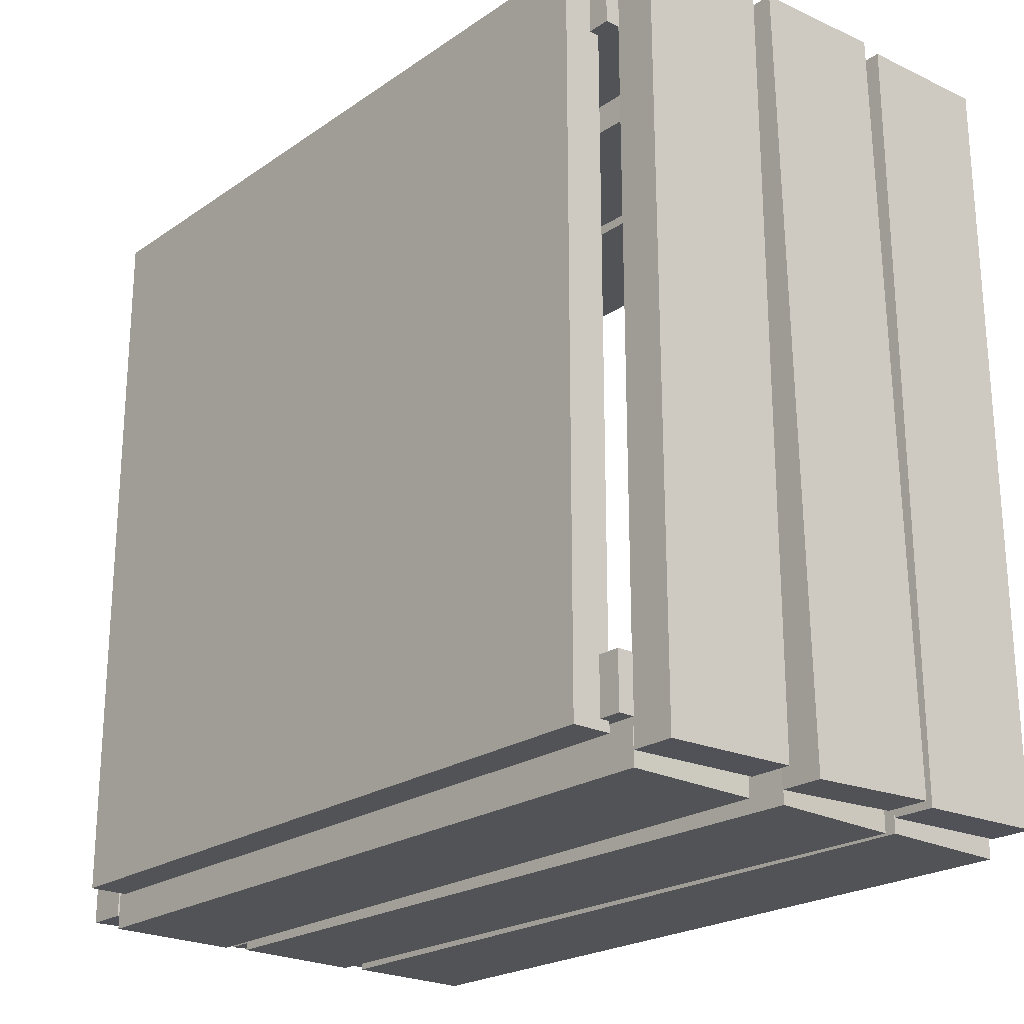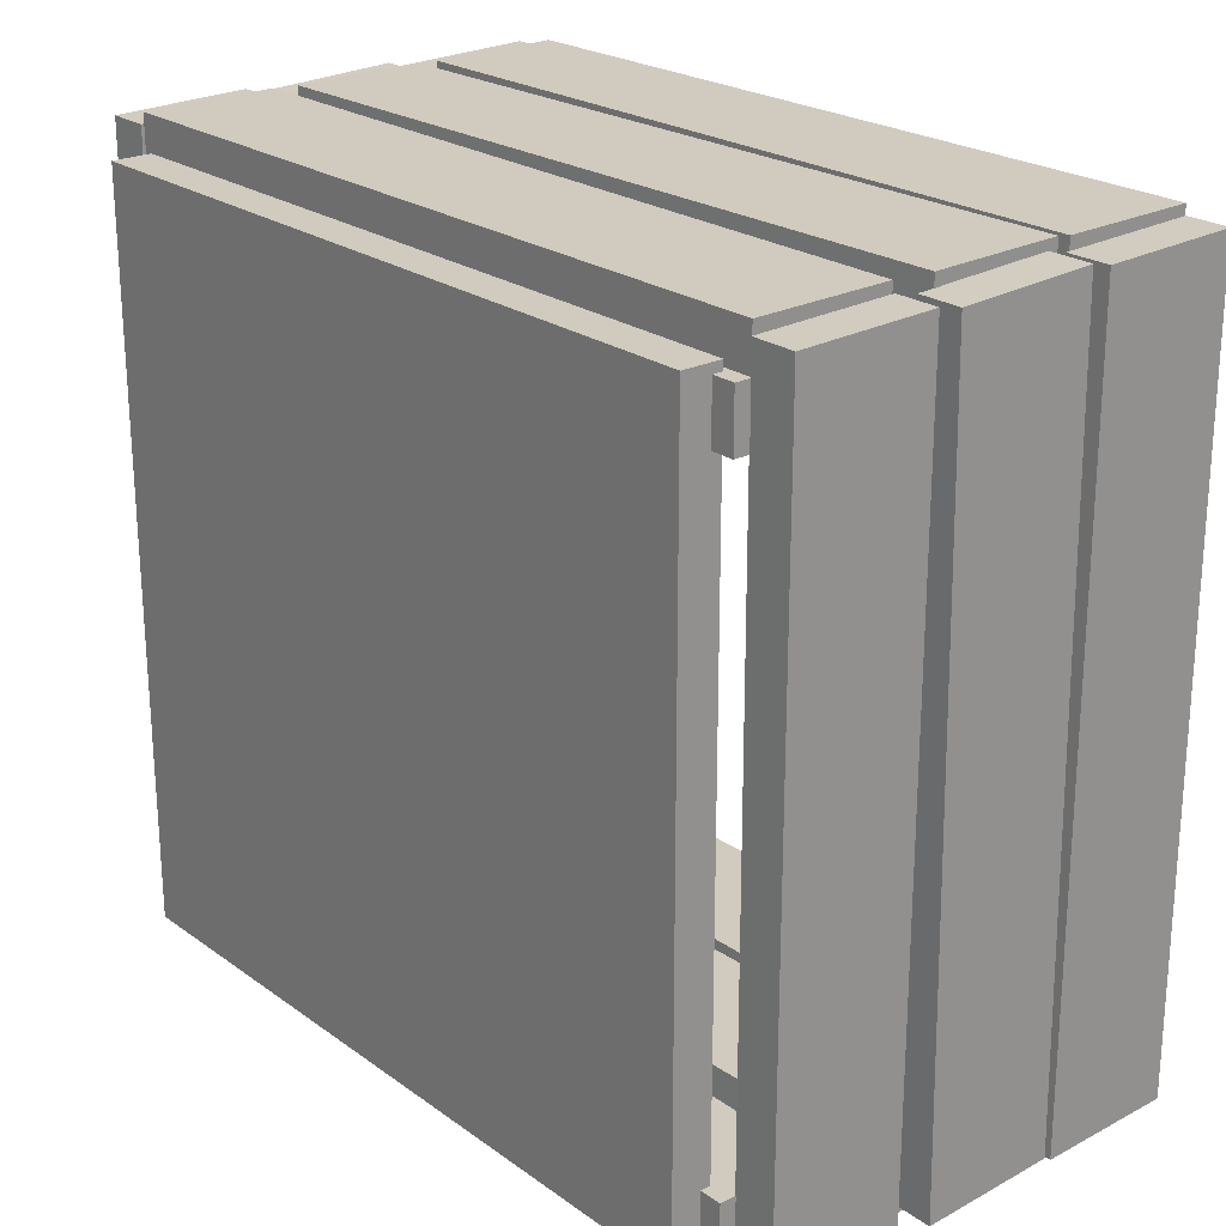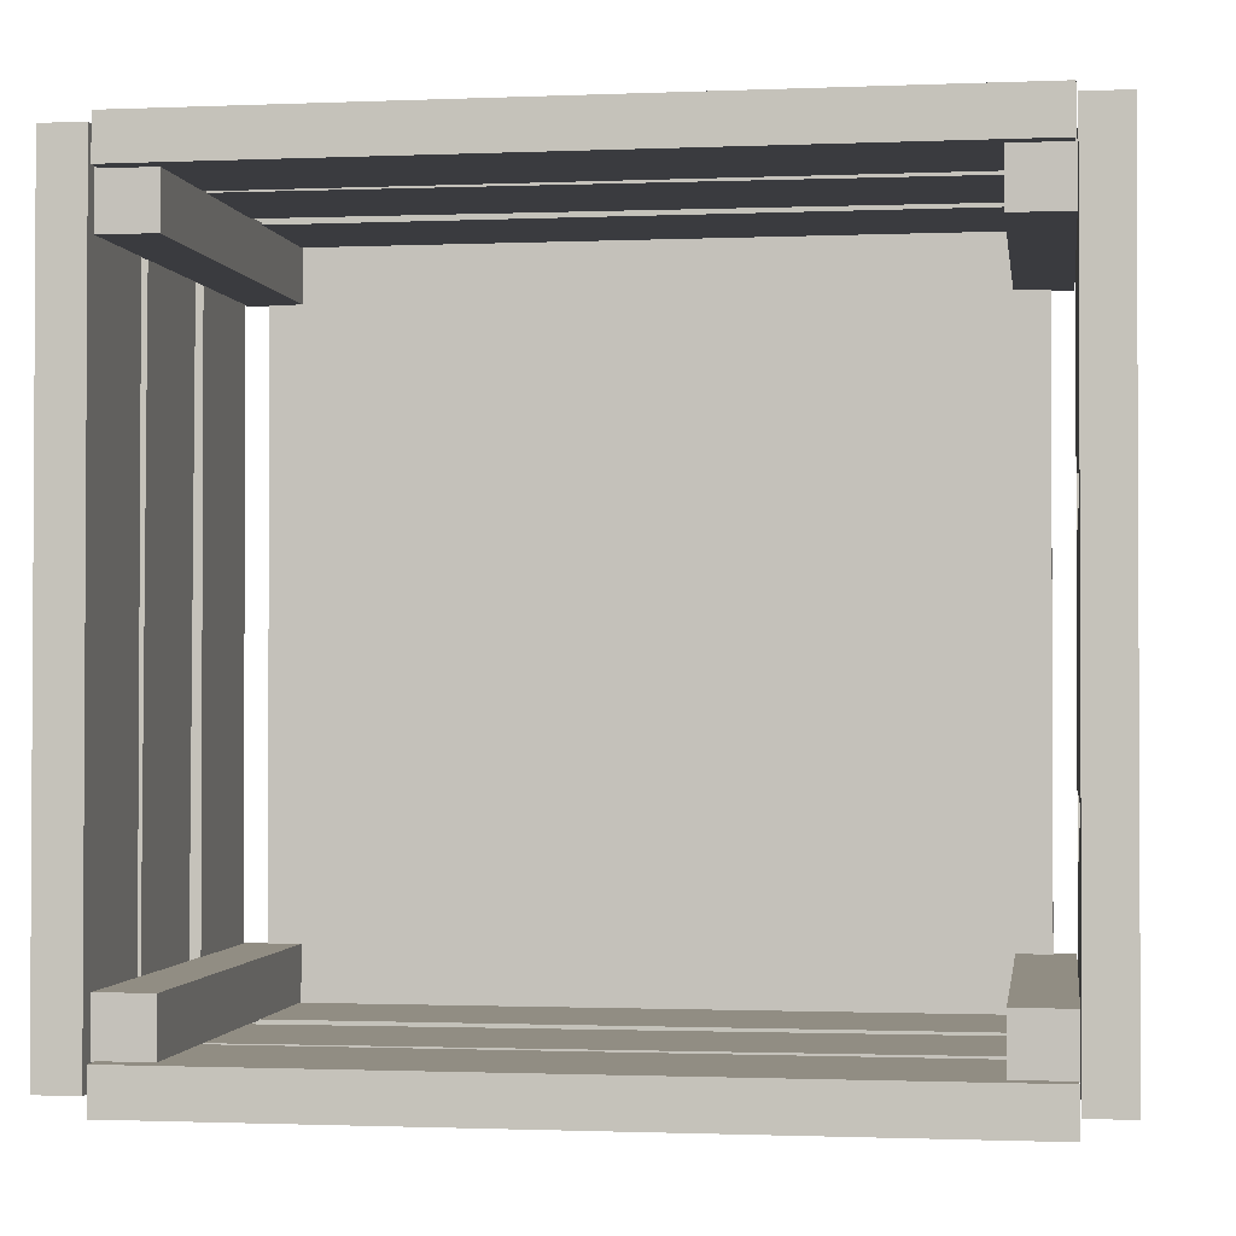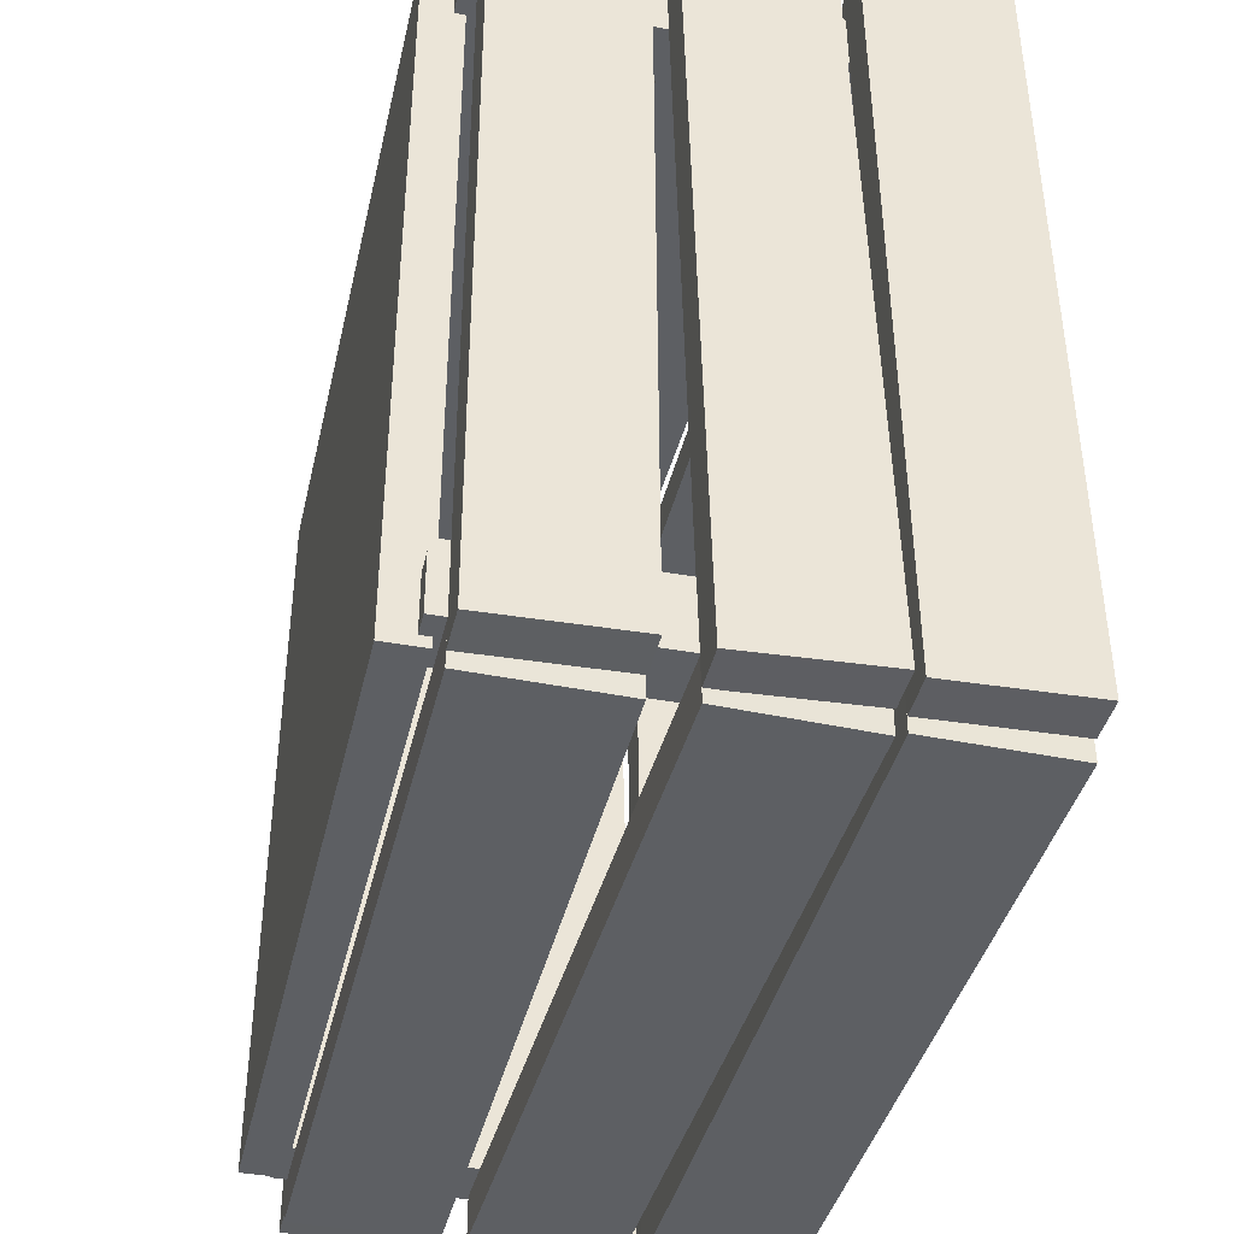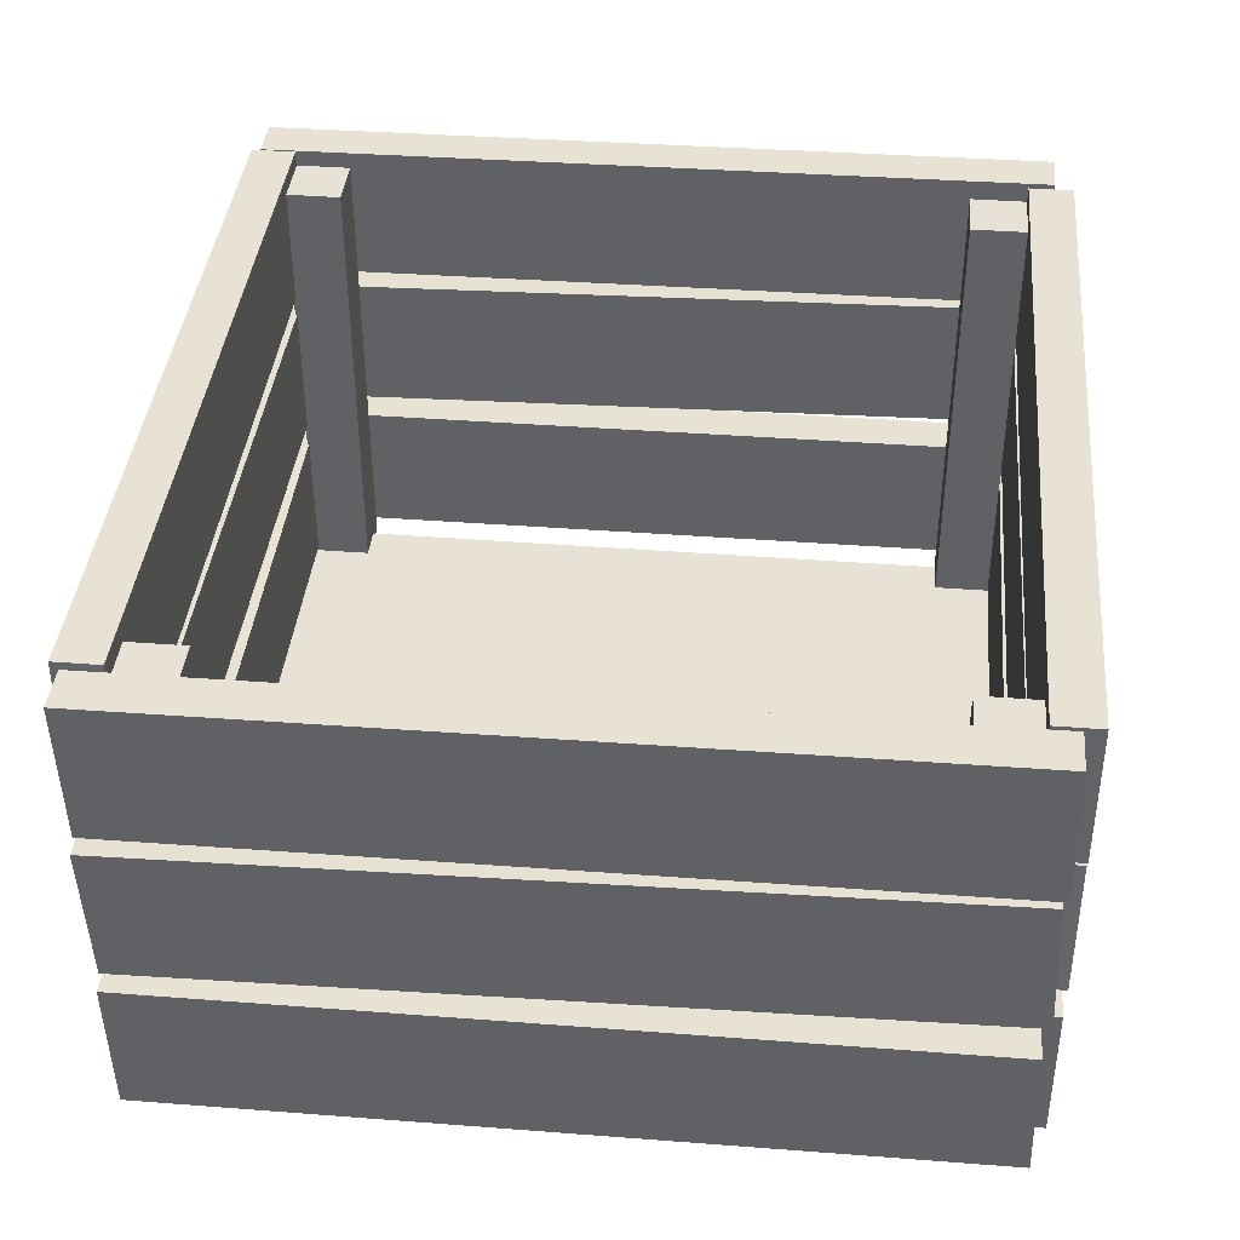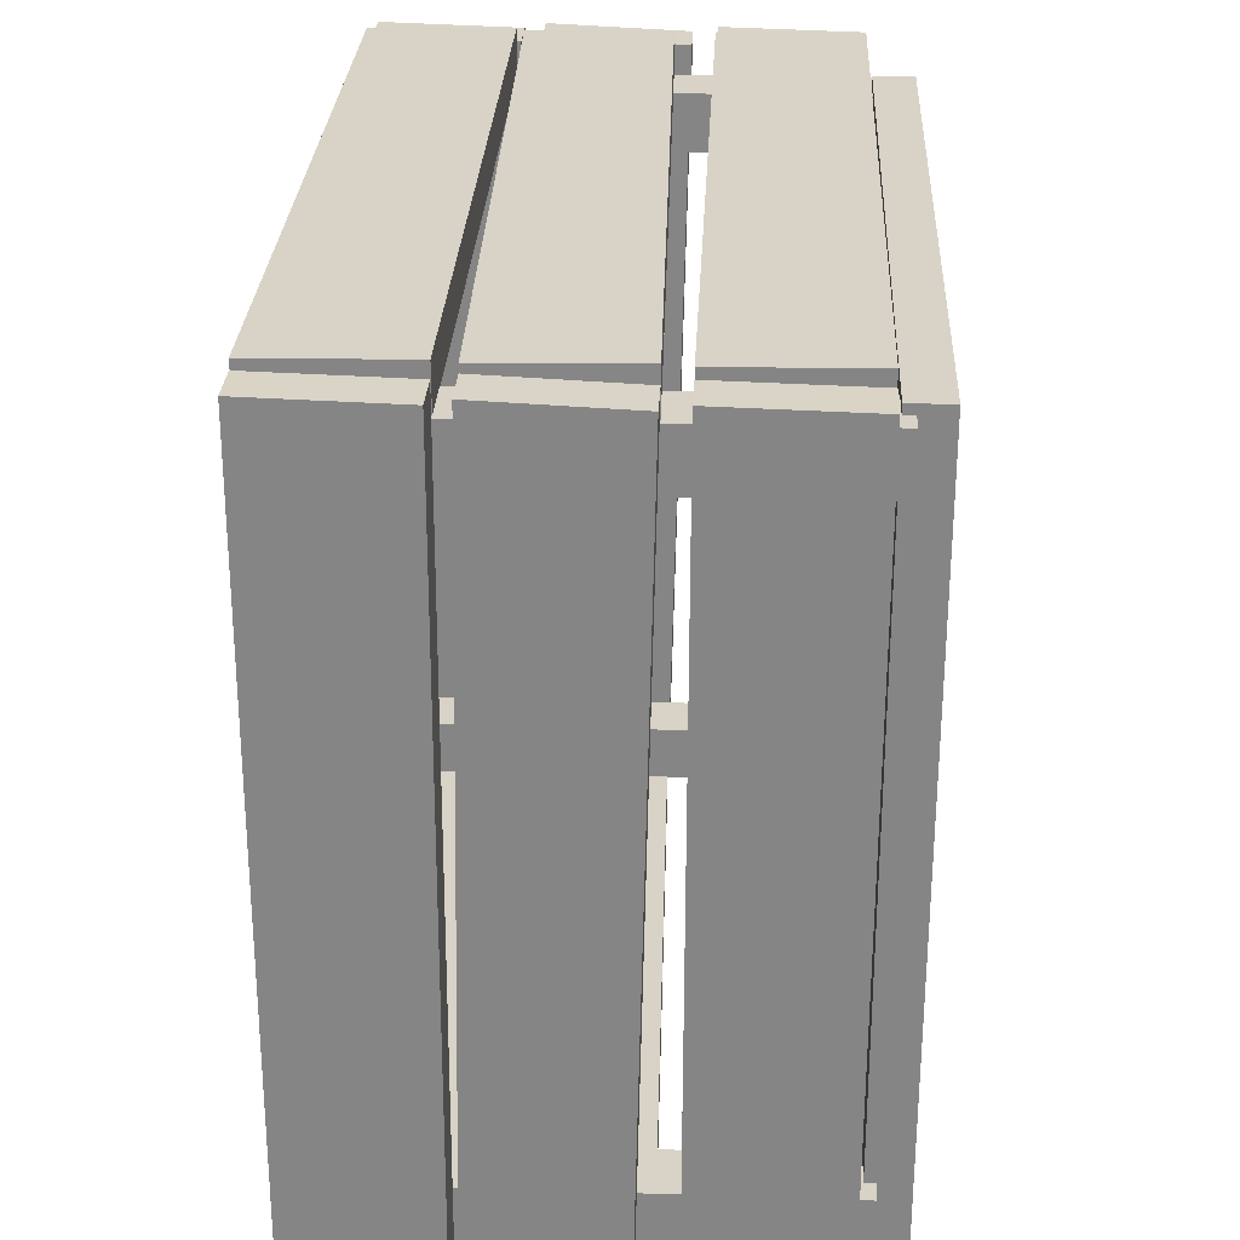
<metadata>
{"format":"obj","ext":"obj","renderer":"f3d","projection":"perspective","resolution":1024,"background":"white","views":[{"elev":-22.5,"azim":49.4,"up":"+Z"},{"elev":23.3,"azim":50.0,"up":"+Z"},{"elev":-1.3,"azim":-171.3,"up":"+Z"},{"elev":-40.0,"azim":77.2,"up":"+Z"},{"elev":40.1,"azim":95.5,"up":"+Y"},{"elev":28.0,"azim":-87.2,"up":"+Z"}]}
</metadata>
<code>
o Hopper
v -0.3976 0.02524 -0.3689
v -0.4009 0.1662 -0.3689
v -0.3976 0.02524 -0.4137
v -0.4009 0.1662 -0.4137
v 0.4023 0.02661 -0.3689
v 0.399 0.1676 -0.3689
v 0.4023 0.02661 -0.4137
v 0.399 0.1676 -0.4137
v -0.3961 0.1896 -0.3689
v -0.4022 0.3305 -0.3689
v -0.3961 0.1896 -0.4137
v -0.4022 0.3305 -0.4137
v 0.4036 0.2062 -0.3689
v 0.3975 0.3471 -0.3689
v 0.4036 0.2062 -0.4137
v 0.3975 0.3471 -0.4137
v -0.3973 0.3506 -0.3689
v -0.4012 0.4916 -0.3689
v -0.3973 0.3506 -0.4137
v -0.4012 0.4916 -0.4137
v 0.4026 0.3548 -0.3689
v 0.3987 0.4958 -0.3689
v 0.4026 0.3548 -0.4137
v 0.3987 0.4958 -0.4137
v -0.3976 0.02524 0.4137
v -0.4009 0.1662 0.4137
v -0.3976 0.02524 0.3689
v -0.4009 0.1662 0.3689
v 0.4023 0.02661 0.4137
v 0.399 0.1676 0.4137
v 0.4023 0.02661 0.3689
v 0.399 0.1676 0.3689
v -0.3961 0.1896 0.4137
v -0.4022 0.3305 0.4137
v -0.3961 0.1896 0.3689
v -0.4022 0.3305 0.3689
v 0.4036 0.2062 0.4137
v 0.3975 0.3471 0.4137
v 0.4036 0.2062 0.3689
v 0.3975 0.3471 0.3689
v -0.3973 0.3506 0.4137
v -0.4012 0.4916 0.4137
v -0.3973 0.3506 0.3689
v -0.4012 0.4916 0.3689
v 0.4026 0.3548 0.4137
v 0.3987 0.4958 0.4137
v 0.4026 0.3548 0.3689
v 0.3987 0.4958 0.3689
v -0.4028 0.02524 0.4014
v -0.4028 0.1662 0.4047
v -0.4476 0.02524 0.4014
v -0.4476 0.1662 0.4047
v -0.4028 0.02661 -0.3985
v -0.4028 0.1676 -0.3951
v -0.4476 0.02661 -0.3985
v -0.4476 0.1676 -0.3951
v -0.4028 0.1896 0.3999
v -0.4028 0.3305 0.406
v -0.4476 0.1896 0.3999
v -0.4476 0.3305 0.406
v -0.4028 0.2062 -0.3998
v -0.4028 0.3471 -0.3937
v -0.4476 0.2062 -0.3998
v -0.4476 0.3471 -0.3937
v -0.4028 0.3506 0.4011
v -0.4028 0.4916 0.405
v -0.4476 0.3506 0.4011
v -0.4476 0.4916 0.405
v -0.4028 0.3548 -0.3987
v -0.4028 0.4958 -0.3949
v -0.4476 0.3548 -0.3987
v -0.4476 0.4958 -0.3949
v 0.4476 0.02524 0.4014
v 0.4476 0.1662 0.4047
v 0.4028 0.02524 0.4014
v 0.4028 0.1662 0.4047
v 0.4476 0.02661 -0.3985
v 0.4476 0.1676 -0.3951
v 0.4028 0.02661 -0.3985
v 0.4028 0.1676 -0.3951
v 0.4476 0.1896 0.3999
v 0.4476 0.3305 0.406
v 0.4028 0.1896 0.3999
v 0.4028 0.3305 0.406
v 0.4476 0.2062 -0.3998
v 0.4476 0.3471 -0.3937
v 0.4028 0.2062 -0.3998
v 0.4028 0.3471 -0.3937
v 0.4476 0.3506 0.4011
v 0.4476 0.4916 0.405
v 0.4028 0.3506 0.4011
v 0.4028 0.4916 0.405
v 0.4476 0.3548 -0.3987
v 0.4476 0.4958 -0.3949
v 0.4028 0.3548 -0.3987
v 0.4028 0.4958 -0.3949
v -0.38 -0.02038 0.38
v -0.38 0.02038 0.38
v -0.38 -0.02038 -0.38
v -0.38 0.02038 -0.38
v 0.38 -0.02038 0.38
v 0.38 0.02038 0.38
v 0.38 -0.02038 -0.38
v 0.38 0.02038 -0.38
v -0.4021 0.009756 0.3709
v -0.4021 0.4754 0.3709
v -0.4021 0.009756 0.3138
v -0.4021 0.4754 0.3138
v -0.3448 0.009756 0.3709
v -0.3448 0.4754 0.3709
v -0.3448 0.009756 0.3138
v -0.3448 0.4754 0.3138
v 0.3462 0.009756 0.3709
v 0.3462 0.4754 0.3709
v 0.3462 0.009756 0.3138
v 0.3462 0.4754 0.3138
v 0.4035 0.009756 0.3709
v 0.4035 0.4754 0.3709
v 0.4035 0.009756 0.3138
v 0.4035 0.4754 0.3138
v 0.3462 0.009756 -0.3123
v 0.3462 0.4754 -0.3123
v 0.3462 0.009756 -0.3694
v 0.3462 0.4754 -0.3694
v 0.4035 0.009756 -0.3123
v 0.4035 0.4754 -0.3123
v 0.4035 0.009756 -0.3694
v 0.4035 0.4754 -0.3694
v -0.4021 0.009756 -0.3123
v -0.4021 0.4754 -0.3123
v -0.4021 0.009756 -0.3694
v -0.4021 0.4754 -0.3694
v -0.3448 0.009756 -0.3123
v -0.3448 0.4754 -0.3123
v -0.3448 0.009756 -0.3694
v -0.3448 0.4754 -0.3694
f 1 2 4 3
f 3 4 8 7
f 7 8 6 5
f 5 6 2 1
f 3 7 5 1
f 8 4 2 6
f 9 10 12 11
f 11 12 16 15
f 15 16 14 13
f 13 14 10 9
f 11 15 13 9
f 16 12 10 14
f 17 18 20 19
f 19 20 24 23
f 23 24 22 21
f 21 22 18 17
f 19 23 21 17
f 24 20 18 22
f 25 26 28 27
f 27 28 32 31
f 31 32 30 29
f 29 30 26 25
f 27 31 29 25
f 32 28 26 30
f 33 34 36 35
f 35 36 40 39
f 39 40 38 37
f 37 38 34 33
f 35 39 37 33
f 40 36 34 38
f 41 42 44 43
f 43 44 48 47
f 47 48 46 45
f 45 46 42 41
f 43 47 45 41
f 48 44 42 46
f 49 50 52 51
f 51 52 56 55
f 55 56 54 53
f 53 54 50 49
f 51 55 53 49
f 56 52 50 54
f 57 58 60 59
f 59 60 64 63
f 63 64 62 61
f 61 62 58 57
f 59 63 61 57
f 64 60 58 62
f 65 66 68 67
f 67 68 72 71
f 71 72 70 69
f 69 70 66 65
f 67 71 69 65
f 72 68 66 70
f 73 74 76 75
f 75 76 80 79
f 79 80 78 77
f 77 78 74 73
f 75 79 77 73
f 80 76 74 78
f 81 82 84 83
f 83 84 88 87
f 87 88 86 85
f 85 86 82 81
f 83 87 85 81
f 88 84 82 86
f 89 90 92 91
f 91 92 96 95
f 95 96 94 93
f 93 94 90 89
f 91 95 93 89
f 96 92 90 94
f 97 98 100 99
f 99 100 104 103
f 103 104 102 101
f 101 102 98 97
f 99 103 101 97
f 104 100 98 102
f 105 106 108 107
f 107 108 112 111
f 111 112 110 109
f 109 110 106 105
f 107 111 109 105
f 112 108 106 110
f 113 114 116 115
f 115 116 120 119
f 119 120 118 117
f 117 118 114 113
f 115 119 117 113
f 120 116 114 118
f 121 122 124 123
f 123 124 128 127
f 127 128 126 125
f 125 126 122 121
f 123 127 125 121
f 128 124 122 126
f 129 130 132 131
f 131 132 136 135
f 135 136 134 133
f 133 134 130 129
f 131 135 133 129
f 136 132 130 134

</code>
